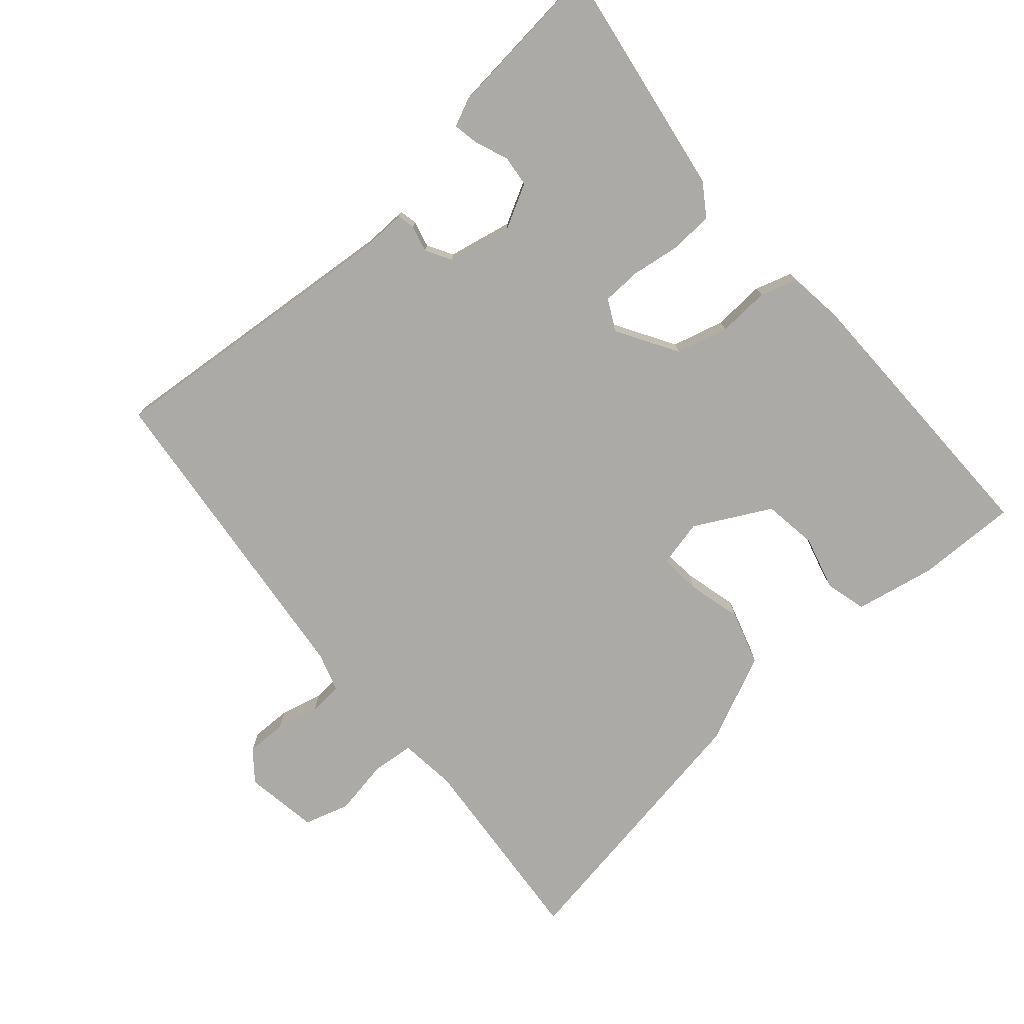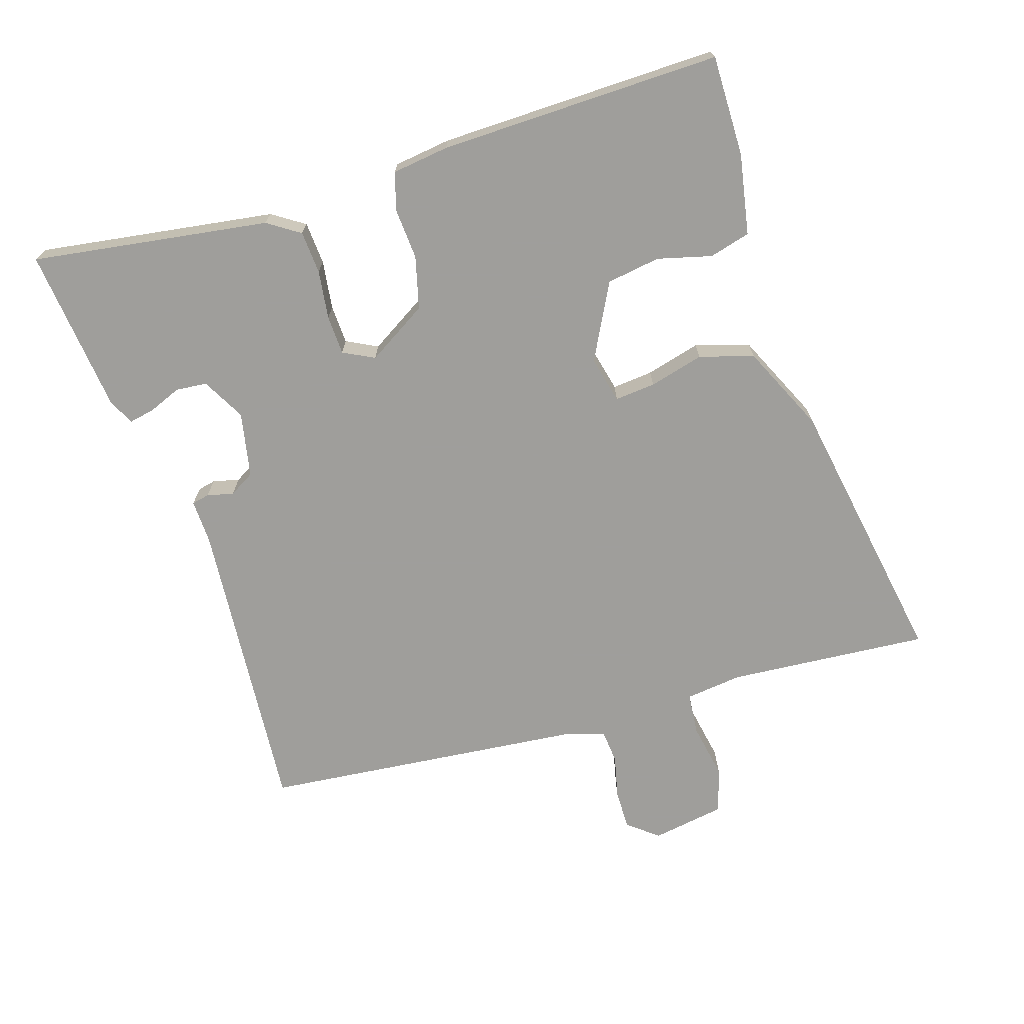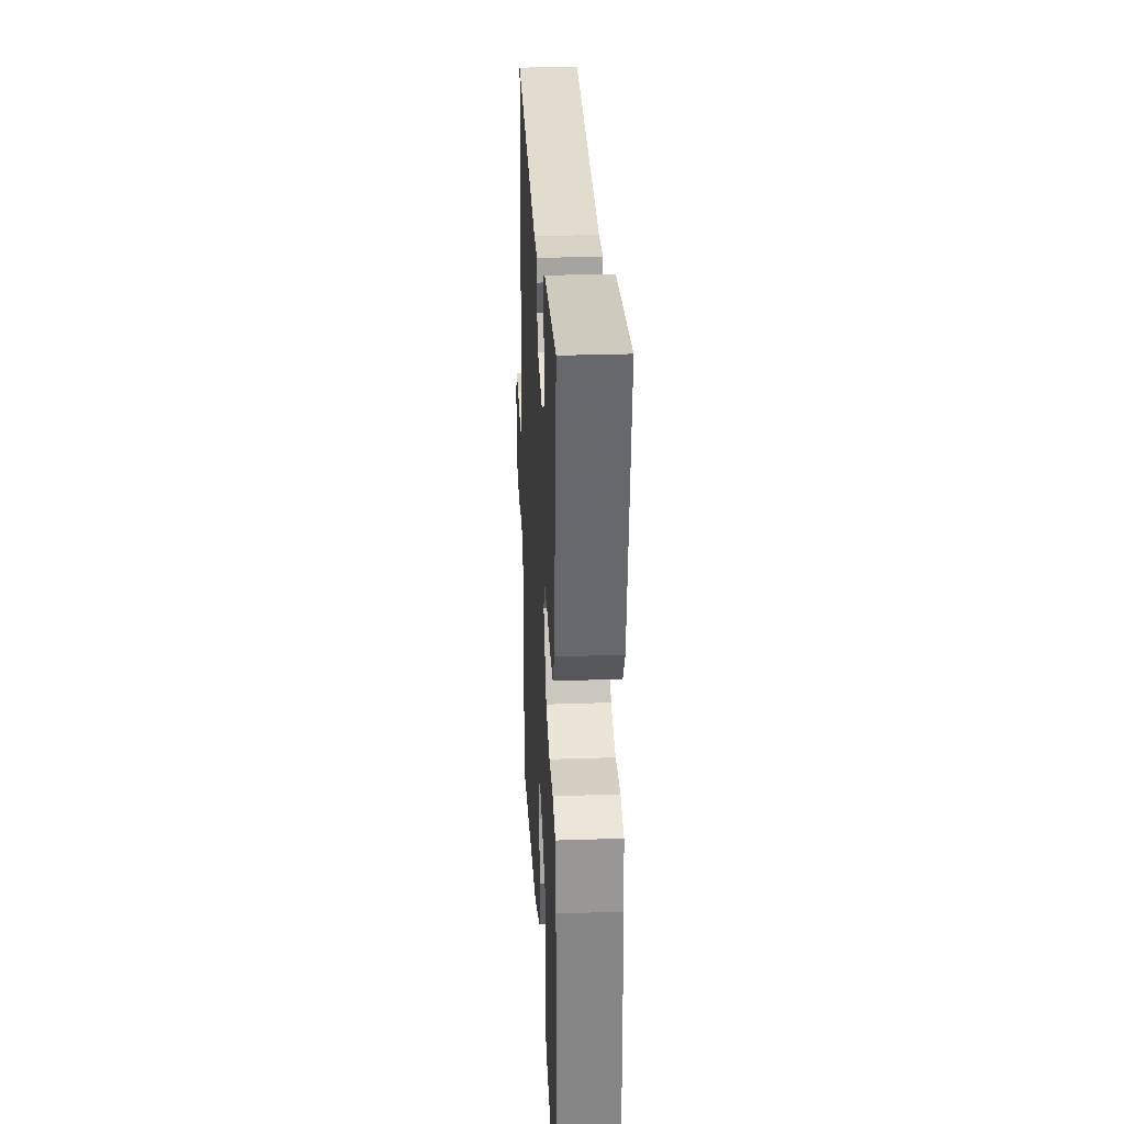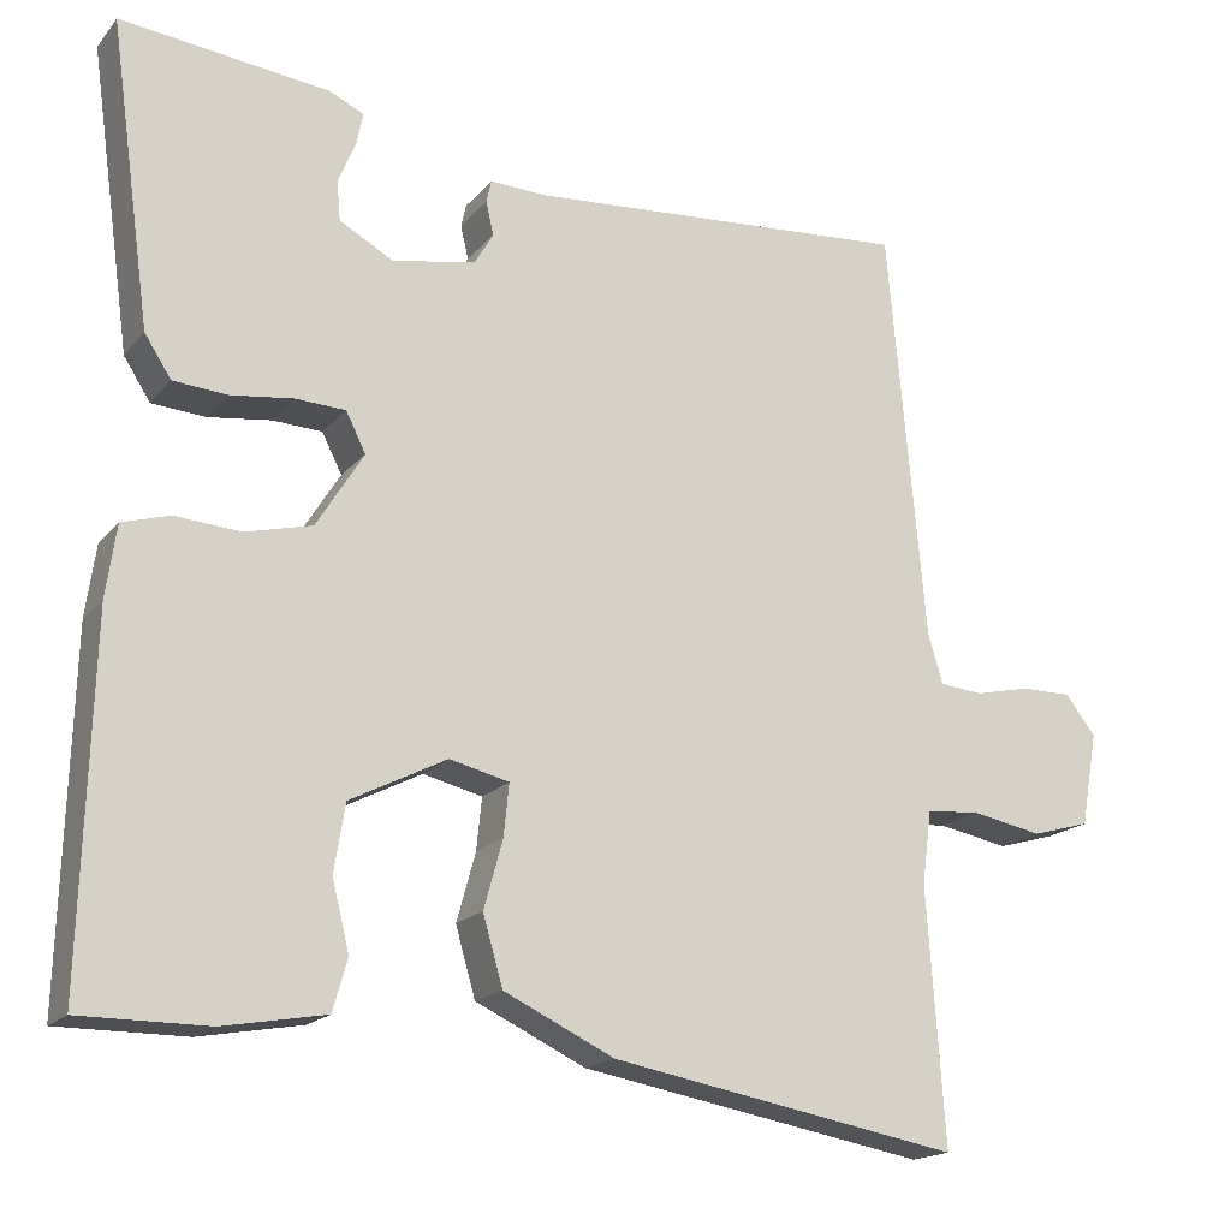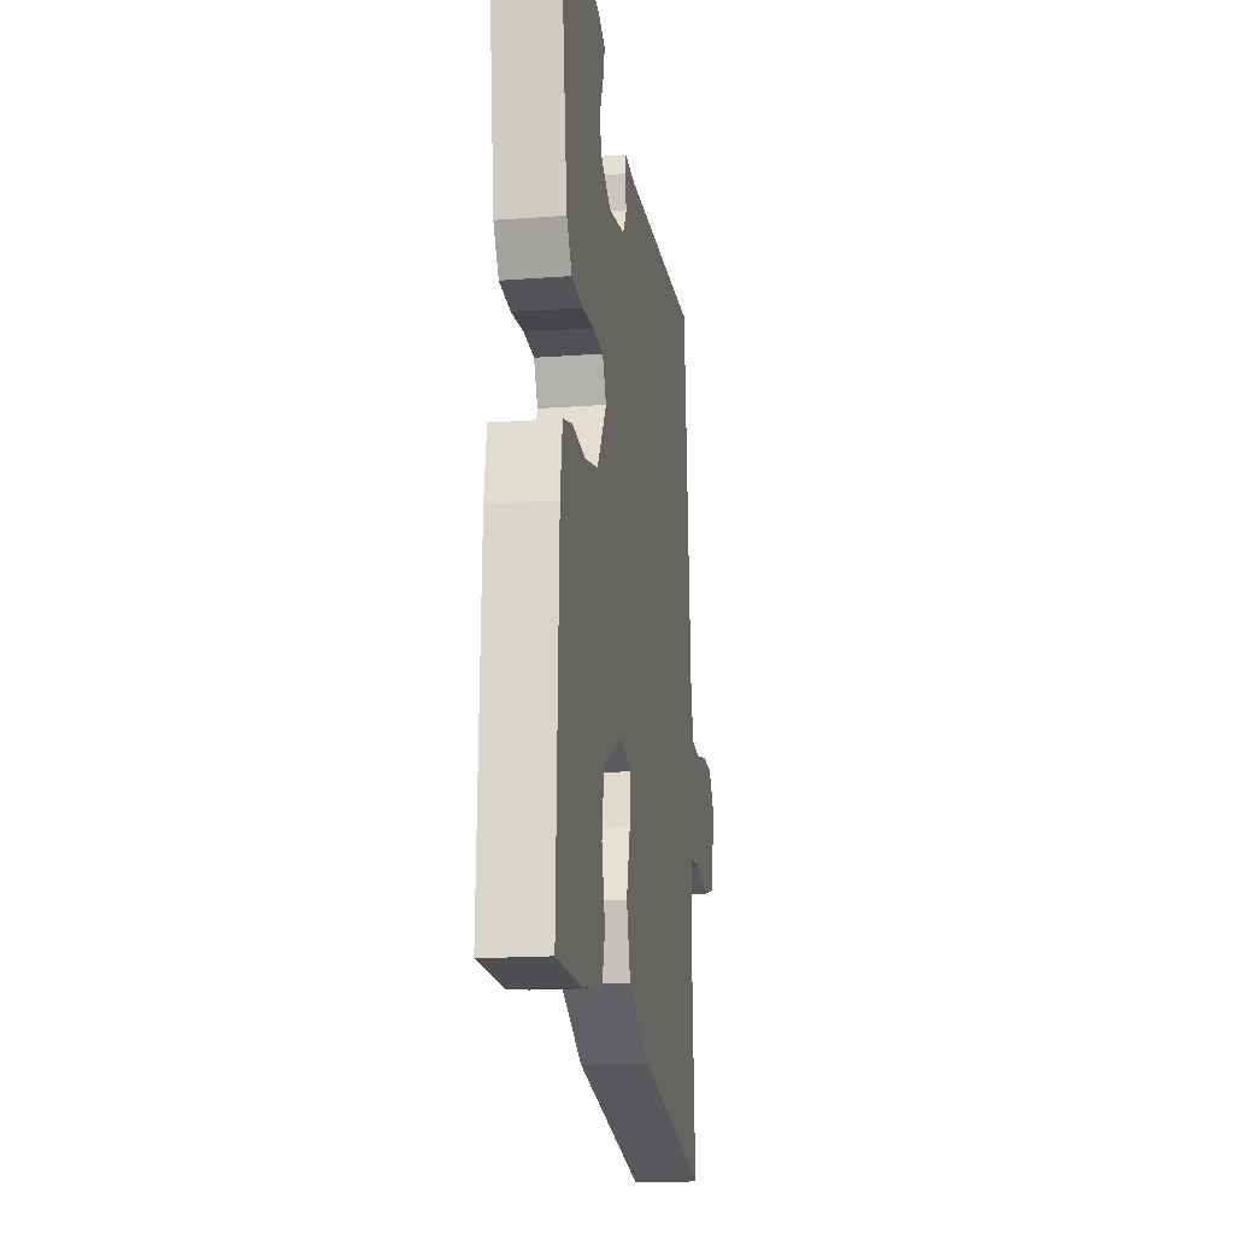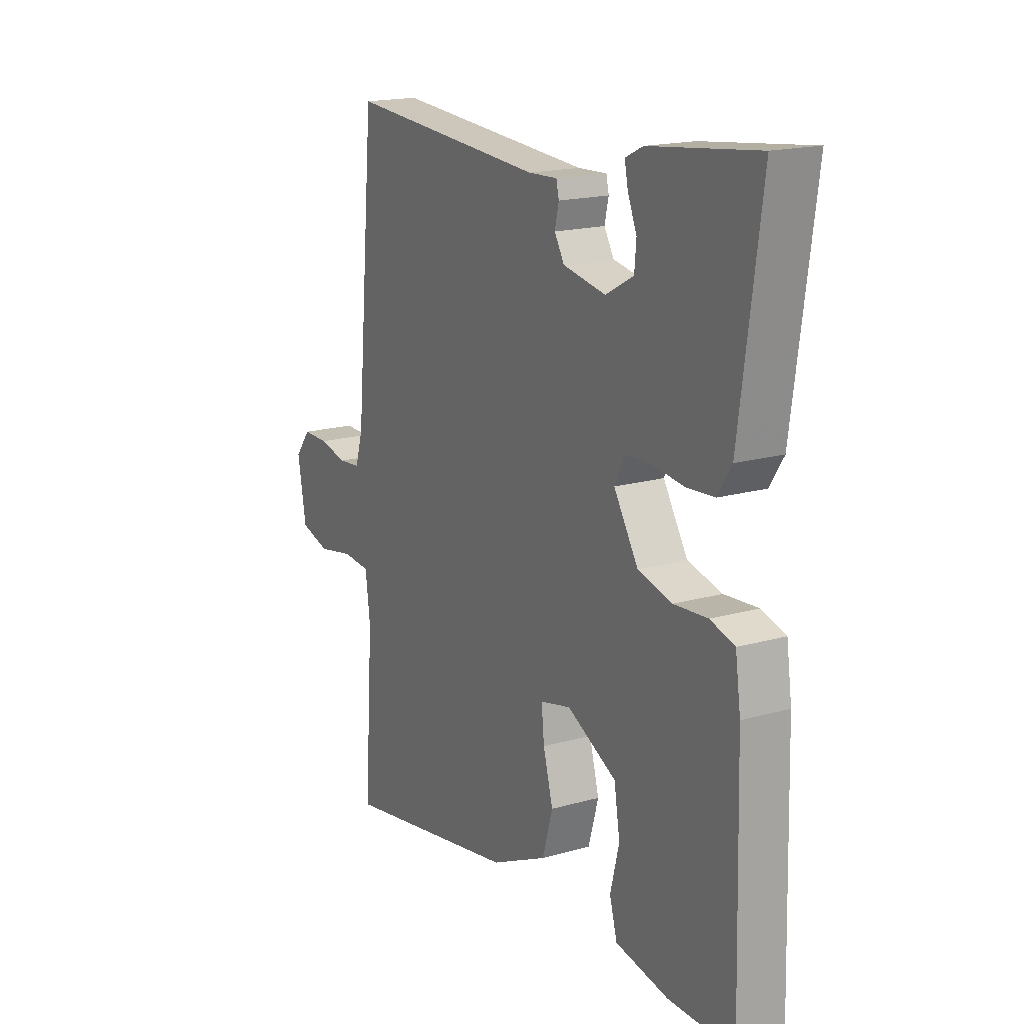
<metadata>
{"format":"obj","ext":"obj","renderer":"f3d","projection":"perspective","resolution":1024,"background":"white","views":[{"elev":-76.1,"azim":40.0,"up":"+Y"},{"elev":-70.8,"azim":106.9,"up":"+Y"},{"elev":30.1,"azim":87.2,"up":"+Z"},{"elev":-17.5,"azim":153.5,"up":"+Z"},{"elev":-17.6,"azim":98.4,"up":"+Z"},{"elev":17.7,"azim":60.8,"up":"+Z"}]}
</metadata>
<code>
v 0.508 0.07 0.56
v 0.476 0.07 0.327
v 0.46 0.07 0.21
v 0.429 0.07 0.162
v 0.366 0.07 0.157
v 0.294 0.07 0.166
v 0.236 0.07 0.163
v 0.213 0.07 0.117
v 0.268 0.07 0.029
v 0.345 0.07 0.01
v 0.421 0.07 0.016
v 0.476 0.07 0
v 0.488 0.07 -0.084
v 0.5 0.07 -0.5
v 0.352 0.07 -0.5
v 0.233 0.07 -0.479
v 0.216 0.07 -0.419
v 0.236 0.07 -0.339
v 0.223 0.07 -0.26
v 0.111 0.07 -0.203
v 0.042 0.07 -0.22
v 0.048 0.07 -0.28
v 0.07 0.07 -0.36
v 0.047 0.07 -0.44
v -0.081 0.07 -0.501
v -0.486 0.07 -0.575
v -0.466 0.07 -0.279
v -0.477 0.07 -0.195
v -0.539 0.07 -0.19
v -0.621 0.07 -0.206
v -0.688 0.07 -0.187
v -0.707 0.07 -0.079
v -0.672 0.07 -0.034
v -0.613 0.07 -0.034
v -0.55 0.07 -0.048
v -0.5 0.07 -0.043
v -0.483 0.07 0.014
v -0.44 0.07 0.493
v 0.007 0.07 0.462
v 0.072 0.07 0.465
v 0.078 0.07 0.439
v 0.069 0.07 0.4
v 0.091 0.07 0.363
v 0.187 0.07 0.345
v 0.25 0.07 0.38
v 0.254 0.07 0.426
v 0.234 0.07 0.474
v 0.226 0.07 0.512
v 0.266 0.07 0.531
v 0.508 0 0.56
v 0.476 0 0.327
v 0.46 0 0.21
v 0.429 0 0.162
v 0.366 0 0.157
v 0.294 0 0.166
v 0.236 0 0.163
v 0.213 0 0.117
v 0.268 0 0.029
v 0.345 0 0.01
v 0.421 0 0.016
v 0.476 0 0
v 0.488 0 -0.084
v 0.5 0 -0.5
v 0.352 0 -0.5
v 0.233 0 -0.479
v 0.216 0 -0.419
v 0.236 0 -0.339
v 0.223 0 -0.26
v 0.111 0 -0.203
v 0.042 0 -0.22
v 0.048 0 -0.28
v 0.07 0 -0.36
v 0.047 0 -0.44
v -0.081 0 -0.501
v -0.486 0 -0.575
v -0.466 0 -0.279
v -0.477 0 -0.195
v -0.539 0 -0.19
v -0.621 0 -0.206
v -0.688 0 -0.187
v -0.707 0 -0.079
v -0.672 0 -0.034
v -0.613 0 -0.034
v -0.55 0 -0.048
v -0.5 0 -0.043
v -0.483 0 0.014
v -0.44 0 0.493
v 0.007 0 0.462
v 0.072 0 0.465
v 0.078 0 0.439
v 0.069 0 0.4
v 0.091 0 0.363
v 0.187 0 0.345
v 0.25 0 0.38
v 0.254 0 0.426
v 0.234 0 0.474
v 0.226 0 0.512
v 0.266 0 0.531
f 49 1 2
f 48 49 2
f 47 48 2
f 46 47 2
f 4 5 6
f 3 4 6
f 2 3 6
f 46 2 6
f 45 46 6
f 44 45 6 7
f 43 44 7 8
f 42 43 8
f 39 40 41 42
f 39 42 8
f 38 39 8
f 37 38 8
f 36 37 8 9
f 35 36 9 10
f 33 34 35
f 32 33 35
f 31 32 35
f 30 31 35
f 29 30 35
f 28 29 35 10
f 11 12 13
f 10 11 13
f 28 10 13
f 27 28 13
f 25 26 27
f 24 25 27
f 23 24 27
f 22 23 27
f 21 22 27
f 20 21 27 13
f 19 20 13
f 13 14 15
f 19 13 15
f 18 19 15
f 15 16 17 18
f 51 50 98
f 51 98 97
f 51 97 96
f 51 96 95
f 55 54 53
f 55 53 52
f 55 52 51
f 55 51 95
f 55 95 94
f 56 55 94 93
f 57 56 93 92
f 57 92 91
f 91 90 89 88
f 57 91 88
f 57 88 87
f 57 87 86
f 58 57 86 85
f 59 58 85 84
f 84 83 82
f 84 82 81
f 84 81 80
f 84 80 79
f 84 79 78
f 59 84 78 77
f 62 61 60
f 62 60 59
f 62 59 77
f 62 77 76
f 76 75 74
f 76 74 73
f 76 73 72
f 76 72 71
f 76 71 70
f 62 76 70 69
f 62 69 68
f 64 63 62
f 64 62 68
f 64 68 67
f 67 66 65 64
f 1 50 51 2
f 2 51 52 3
f 3 52 53 4
f 4 53 54 5
f 5 54 55 6
f 6 55 56 7
f 7 56 57 8
f 8 57 58 9
f 9 58 59 10
f 10 59 60 11
f 11 60 61 12
f 12 61 62 13
f 13 62 63 14
f 14 63 64 15
f 15 64 65 16
f 16 65 66 17
f 17 66 67 18
f 18 67 68 19
f 19 68 69 20
f 20 69 70 21
f 21 70 71 22
f 22 71 72 23
f 23 72 73 24
f 24 73 74 25
f 25 74 75 26
f 26 75 76 27
f 27 76 77 28
f 28 77 78 29
f 29 78 79 30
f 30 79 80 31
f 31 80 81 32
f 32 81 82 33
f 33 82 83 34
f 34 83 84 35
f 35 84 85 36
f 36 85 86 37
f 37 86 87 38
f 38 87 88 39
f 39 88 89 40
f 40 89 90 41
f 41 90 91 42
f 42 91 92 43
f 43 92 93 44
f 44 93 94 45
f 45 94 95 46
f 46 95 96 47
f 47 96 97 48
f 48 97 98 49
f 49 98 50 1

</code>
